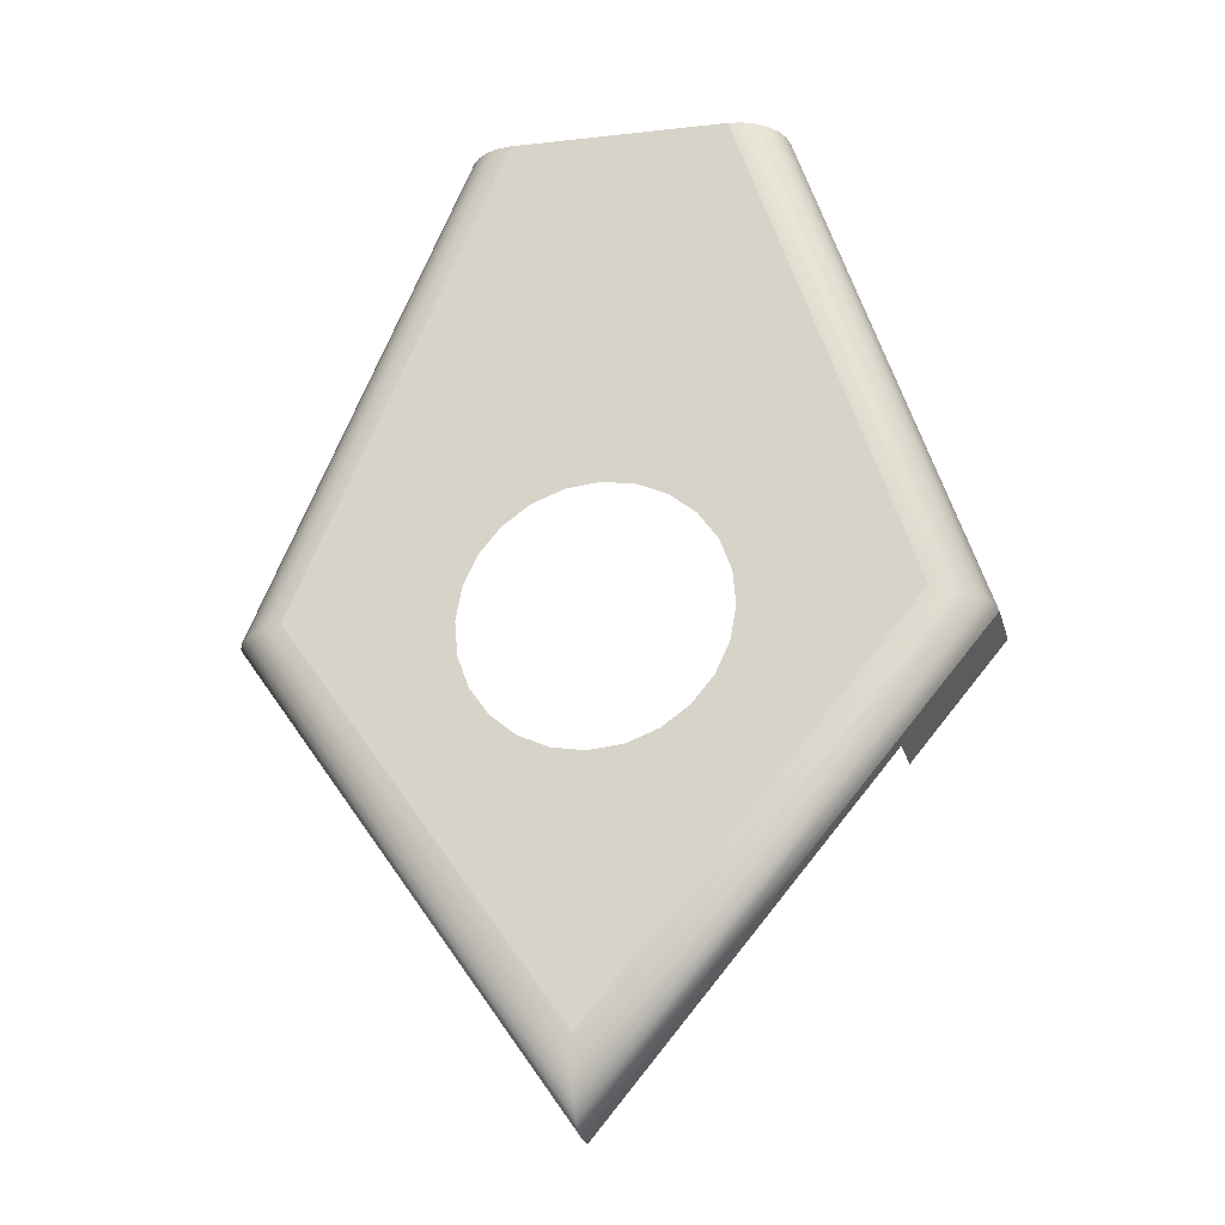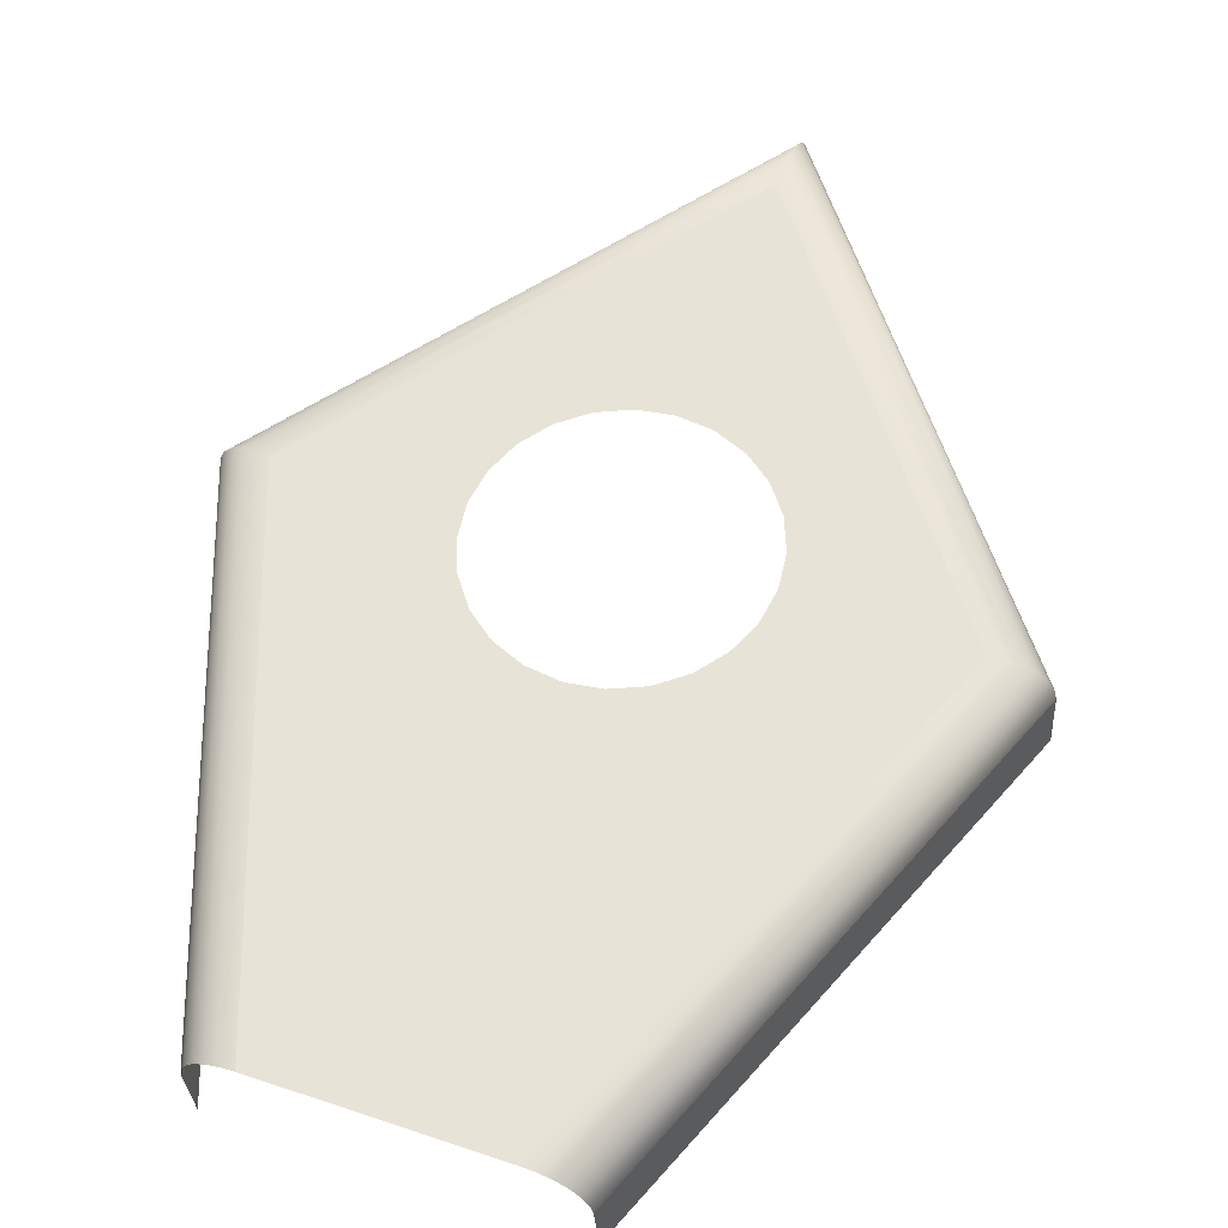
<metadata>
{"format":"obj","ext":"obj","renderer":"f3d","projection":"perspective","resolution":1024,"background":"white","views":[{"elev":-13.2,"azim":14.8,"up":"+Y"},{"elev":49.3,"azim":-159.5,"up":"+Z"}]}
</metadata>
<code>
o 3dw.e450a063965ce182372d50f0ef237781/Model/mesh1/mesh1-geometry/material_0/component_0#mesh1-geometry
v -0.3705 0.2457 0.08462
v -0.4087 0.146 0.08921
v -0.4087 0.1482 0.1018
v -0.4087 0.146 0.08921
v -0.3705 0.2457 0.08462
v -0.3705 0.2435 0.07202
v -0.3912 0.1248 0.09944
v -0.4087 0.1482 0.1018
v -0.4087 0.146 0.08921
v -0.4087 0.1482 0.1018
v -0.3702 0.2462 0.08706
v -0.3705 0.2457 0.08462
v -0.3912 0.1254 0.1026
v -0.4087 0.1482 0.1018
v -0.3912 0.1248 0.09944
v -0.3912 0.1248 0.09944
v -0.4087 0.146 0.08921
v -0.3912 0.1237 0.09314
v -0.3702 0.2462 0.08706
v -0.4087 0.1482 0.1018
v -0.4083 0.1487 0.1042
v -0.388 0.1213 0.1033
v -0.4087 0.1482 0.1018
v -0.3912 0.1254 0.1026
v -0.3389 0.05906 0.1175
v -0.4083 0.1487 0.1042
v -0.4087 0.1482 0.1018
v -0.4083 0.1487 0.1042
v -0.3691 0.2466 0.08934
v -0.3702 0.2462 0.08706
v -0.3072 0.2457 0.08462
v -0.2691 0.146 0.08921
v -0.3072 0.2435 0.07202
v -0.3389 0.05851 0.1144
v -0.4087 0.1482 0.1018
v -0.388 0.1213 0.1033
v -0.4083 0.1487 0.1042
v -0.3389 0.05906 0.1175
v -0.3389 0.06002 0.1199
v -0.4087 0.1482 0.1018
v -0.3389 0.05851 0.1144
v -0.3389 0.05906 0.1175
v -0.3691 0.2466 0.08934
v -0.4083 0.1487 0.1042
v -0.4072 0.1493 0.1065
v -0.2691 0.146 0.08921
v -0.3072 0.2457 0.08462
v -0.2691 0.1482 0.1018
v -0.2691 0.146 0.08921
v -0.2865 0.1248 0.09944
v -0.2865 0.1237 0.09314
v -0.3389 0.05906 0.1175
v -0.2694 0.1487 0.1042
v -0.3389 0.06002 0.1199
v -0.3389 0.06002 0.1199
v -0.4072 0.1493 0.1065
v -0.4083 0.1487 0.1042
v -0.3389 0.05851 0.1144
v -0.2691 0.1482 0.1018
v -0.3389 0.05906 0.1175
v -0.4072 0.1493 0.1065
v -0.3675 0.2469 0.0913
v -0.3691 0.2466 0.08934
v -0.3076 0.2462 0.08706
v -0.2691 0.1482 0.1018
v -0.3072 0.2457 0.08462
v -0.2691 0.1482 0.1018
v -0.2865 0.1248 0.09944
v -0.2691 0.146 0.08921
v -0.2694 0.1487 0.1042
v -0.3389 0.05906 0.1175
v -0.2691 0.1482 0.1018
v -0.2705 0.1493 0.1065
v -0.3389 0.06002 0.1199
v -0.2694 0.1487 0.1042
v -0.4072 0.1493 0.1065
v -0.3389 0.06002 0.1199
v -0.3389 0.06197 0.1219
v -0.2691 0.1482 0.1018
v -0.3389 0.05851 0.1144
v -0.2897 0.1213 0.1033
v -0.3675 0.2469 0.0913
v -0.4072 0.1493 0.1065
v -0.4055 0.1499 0.1084
v -0.3675 0.2469 0.0913
v -0.4032 0.1505 0.1099
v -0.3654 0.2472 0.0928
v -0.2691 0.1482 0.1018
v -0.3076 0.2462 0.08706
v -0.2694 0.1487 0.1042
v -0.2691 0.1482 0.1018
v -0.2865 0.1254 0.1026
v -0.2865 0.1248 0.09944
v -0.3086 0.2466 0.08934
v -0.2694 0.1487 0.1042
v -0.3076 0.2462 0.08706
v -0.3389 0.06002 0.1199
v -0.2705 0.1493 0.1065
v -0.3389 0.06197 0.1219
v -0.2694 0.1487 0.1042
v -0.3086 0.2466 0.08934
v -0.2705 0.1493 0.1065
v -0.3389 0.06477 0.1234
v -0.4072 0.1493 0.1065
v -0.3389 0.06197 0.1219
v -0.2691 0.1482 0.1018
v -0.2897 0.1213 0.1033
v -0.2865 0.1254 0.1026
v -0.4072 0.1493 0.1065
v -0.3389 0.06477 0.1234
v -0.4055 0.1499 0.1084
v -0.4032 0.1505 0.1099
v -0.3675 0.2469 0.0913
v -0.4055 0.1499 0.1084
v -0.4006 0.151 0.1107
v -0.3654 0.2472 0.0928
v -0.4032 0.1505 0.1099
v -0.3654 0.2472 0.0928
v -0.4006 0.151 0.1107
v -0.3629 0.2473 0.09374
v -0.3602 0.2474 0.09406
v -0.3389 0.1751 0.1068
v -0.3175 0.2474 0.09406
v -0.3629 0.2473 0.09374
v -0.3978 0.1515 0.111
v -0.3602 0.2474 0.09406
v -0.3102 0.2469 0.0913
v -0.2705 0.1493 0.1065
v -0.3086 0.2466 0.08934
v -0.2705 0.1493 0.1065
v -0.3389 0.06477 0.1234
v -0.3389 0.06197 0.1219
v -0.3389 0.06824 0.1243
v -0.4055 0.1499 0.1084
v -0.3389 0.06477 0.1234
v -0.4055 0.1499 0.1084
v -0.3389 0.06824 0.1243
v -0.4032 0.1505 0.1099
v -0.4032 0.1505 0.1099
v -0.3389 0.07214 0.1246
v -0.4006 0.151 0.1107
v -0.3978 0.1515 0.111
v -0.3629 0.2473 0.09374
v -0.4006 0.151 0.1107
v -0.3602 0.2474 0.09406
v -0.3455 0.1742 0.107
v -0.3389 0.1751 0.1068
v -0.3323 0.1742 0.107
v -0.3175 0.2474 0.09406
v -0.3389 0.1751 0.1068
v -0.3978 0.1515 0.111
v -0.3636 0.1564 0.1101
v -0.3602 0.2474 0.09406
v -0.2745 0.1505 0.1099
v -0.3102 0.2469 0.0913
v -0.3124 0.2472 0.0928
v -0.2705 0.1493 0.1065
v -0.3102 0.2469 0.0913
v -0.2723 0.1499 0.1084
v -0.3389 0.06477 0.1234
v -0.2705 0.1493 0.1065
v -0.2723 0.1499 0.1084
v -0.2723 0.1499 0.1084
v -0.3389 0.06824 0.1243
v -0.3389 0.06477 0.1234
v -0.3389 0.07214 0.1246
v -0.4032 0.1505 0.1099
v -0.3389 0.06824 0.1243
v -0.3389 0.0762 0.1242
v -0.4006 0.151 0.1107
v -0.3389 0.07214 0.1246
v -0.4006 0.151 0.1107
v -0.3389 0.0762 0.1242
v -0.3978 0.1515 0.111
v -0.28 0.1515 0.111
v -0.3148 0.2473 0.09374
v -0.3175 0.2474 0.09406
v -0.3602 0.2474 0.09406
v -0.3517 0.1717 0.1074
v -0.3455 0.1742 0.107
v -0.3261 0.1717 0.1074
v -0.3175 0.2474 0.09406
v -0.3323 0.1742 0.107
v -0.3978 0.1515 0.111
v -0.3645 0.1499 0.1113
v -0.3636 0.1564 0.1101
v -0.3602 0.2474 0.09406
v -0.3636 0.1564 0.1101
v -0.361 0.1625 0.109
v -0.2771 0.151 0.1107
v -0.3124 0.2472 0.0928
v -0.3148 0.2473 0.09374
v -0.3102 0.2469 0.0913
v -0.2745 0.1505 0.1099
v -0.2723 0.1499 0.1084
v -0.3124 0.2472 0.0928
v -0.2771 0.151 0.1107
v -0.2745 0.1505 0.1099
v -0.3389 0.06824 0.1243
v -0.2723 0.1499 0.1084
v -0.2745 0.1505 0.1099
v -0.2745 0.1505 0.1099
v -0.3389 0.07214 0.1246
v -0.3389 0.06824 0.1243
v -0.2771 0.151 0.1107
v -0.3389 0.0762 0.1242
v -0.3389 0.07214 0.1246
v -0.3389 0.0762 0.1242
v -0.3517 0.1281 0.1151
v -0.3978 0.1515 0.111
v -0.3148 0.2473 0.09374
v -0.28 0.1515 0.111
v -0.2771 0.151 0.1107
v -0.3142 0.1564 0.1101
v -0.28 0.1515 0.111
v -0.3175 0.2474 0.09406
v -0.3602 0.2474 0.09406
v -0.357 0.1677 0.1081
v -0.3517 0.1717 0.1074
v -0.3208 0.1677 0.1081
v -0.3175 0.2474 0.09406
v -0.3261 0.1717 0.1074
v -0.3978 0.1515 0.111
v -0.3636 0.1434 0.1124
v -0.3645 0.1499 0.1113
v -0.3602 0.2474 0.09406
v -0.361 0.1625 0.109
v -0.357 0.1677 0.1081
v -0.3389 0.07214 0.1246
v -0.2745 0.1505 0.1099
v -0.2771 0.151 0.1107
v -0.3389 0.0762 0.1242
v -0.2771 0.151 0.1107
v -0.28 0.1515 0.111
v -0.3517 0.1281 0.1151
v -0.3389 0.0762 0.1242
v -0.3455 0.1256 0.1155
v -0.3978 0.1515 0.111
v -0.3517 0.1281 0.1151
v -0.357 0.1321 0.1144
v -0.3133 0.1499 0.1113
v -0.28 0.1515 0.111
v -0.3142 0.1564 0.1101
v -0.3142 0.1564 0.1101
v -0.3175 0.2474 0.09406
v -0.3167 0.1625 0.109
v -0.3167 0.1625 0.109
v -0.3175 0.2474 0.09406
v -0.3208 0.1677 0.1081
v -0.3978 0.1515 0.111
v -0.361 0.1373 0.1135
v -0.3636 0.1434 0.1124
v -0.3261 0.1281 0.1151
v -0.3389 0.0762 0.1242
v -0.28 0.1515 0.111
v -0.3455 0.1256 0.1155
v -0.3389 0.0762 0.1242
v -0.3389 0.1247 0.1157
v -0.3978 0.1515 0.111
v -0.357 0.1321 0.1144
v -0.361 0.1373 0.1135
v -0.3142 0.1434 0.1124
v -0.28 0.1515 0.111
v -0.3133 0.1499 0.1113
v -0.3323 0.1256 0.1155
v -0.3389 0.0762 0.1242
v -0.3261 0.1281 0.1151
v -0.3261 0.1281 0.1151
v -0.28 0.1515 0.111
v -0.3208 0.1321 0.1144
v -0.3389 0.0762 0.1242
v -0.3323 0.1256 0.1155
v -0.3389 0.1247 0.1157
v -0.3167 0.1373 0.1135
v -0.28 0.1515 0.111
v -0.3142 0.1434 0.1124
v -0.3208 0.1321 0.1144
v -0.28 0.1515 0.111
v -0.3167 0.1373 0.1135
v -0.4087 0.1482 0.1018
v -0.4087 0.146 0.08921
v -0.3705 0.2457 0.08462
v -0.3705 0.2435 0.07202
v -0.3705 0.2457 0.08462
v -0.4087 0.146 0.08921
v -0.4087 0.146 0.08921
v -0.4087 0.1482 0.1018
v -0.3912 0.1248 0.09944
v -0.3705 0.2457 0.08462
v -0.3702 0.2462 0.08706
v -0.4087 0.1482 0.1018
v -0.3912 0.1248 0.09944
v -0.4087 0.1482 0.1018
v -0.3912 0.1254 0.1026
v -0.3912 0.1237 0.09314
v -0.4087 0.146 0.08921
v -0.3912 0.1248 0.09944
v -0.4083 0.1487 0.1042
v -0.4087 0.1482 0.1018
v -0.3702 0.2462 0.08706
v -0.3912 0.1254 0.1026
v -0.4087 0.1482 0.1018
v -0.388 0.1213 0.1033
v -0.4087 0.1482 0.1018
v -0.4083 0.1487 0.1042
v -0.3389 0.05906 0.1175
v -0.3702 0.2462 0.08706
v -0.3691 0.2466 0.08934
v -0.4083 0.1487 0.1042
v -0.3072 0.2435 0.07202
v -0.2691 0.146 0.08921
v -0.3072 0.2457 0.08462
v -0.388 0.1213 0.1033
v -0.4087 0.1482 0.1018
v -0.3389 0.05851 0.1144
v -0.3389 0.06002 0.1199
v -0.3389 0.05906 0.1175
v -0.4083 0.1487 0.1042
v -0.3389 0.05906 0.1175
v -0.3389 0.05851 0.1144
v -0.4087 0.1482 0.1018
v -0.4072 0.1493 0.1065
v -0.4083 0.1487 0.1042
v -0.3691 0.2466 0.08934
v -0.2691 0.1482 0.1018
v -0.3072 0.2457 0.08462
v -0.2691 0.146 0.08921
v -0.2865 0.1237 0.09314
v -0.2865 0.1248 0.09944
v -0.2691 0.146 0.08921
v -0.3389 0.06002 0.1199
v -0.2694 0.1487 0.1042
v -0.3389 0.05906 0.1175
v -0.4083 0.1487 0.1042
v -0.4072 0.1493 0.1065
v -0.3389 0.06002 0.1199
v -0.3389 0.05906 0.1175
v -0.2691 0.1482 0.1018
v -0.3389 0.05851 0.1144
v -0.3691 0.2466 0.08934
v -0.3675 0.2469 0.0913
v -0.4072 0.1493 0.1065
v -0.3072 0.2457 0.08462
v -0.2691 0.1482 0.1018
v -0.3076 0.2462 0.08706
v -0.2691 0.146 0.08921
v -0.2865 0.1248 0.09944
v -0.2691 0.1482 0.1018
v -0.2691 0.1482 0.1018
v -0.3389 0.05906 0.1175
v -0.2694 0.1487 0.1042
v -0.2694 0.1487 0.1042
v -0.3389 0.06002 0.1199
v -0.2705 0.1493 0.1065
v -0.3389 0.06197 0.1219
v -0.3389 0.06002 0.1199
v -0.4072 0.1493 0.1065
v -0.2897 0.1213 0.1033
v -0.3389 0.05851 0.1144
v -0.2691 0.1482 0.1018
v -0.4055 0.1499 0.1084
v -0.4072 0.1493 0.1065
v -0.3675 0.2469 0.0913
v -0.3654 0.2472 0.0928
v -0.4032 0.1505 0.1099
v -0.3675 0.2469 0.0913
v -0.2694 0.1487 0.1042
v -0.3076 0.2462 0.08706
v -0.2691 0.1482 0.1018
v -0.2865 0.1248 0.09944
v -0.2865 0.1254 0.1026
v -0.2691 0.1482 0.1018
v -0.3076 0.2462 0.08706
v -0.2694 0.1487 0.1042
v -0.3086 0.2466 0.08934
v -0.3389 0.06197 0.1219
v -0.2705 0.1493 0.1065
v -0.3389 0.06002 0.1199
v -0.2705 0.1493 0.1065
v -0.3086 0.2466 0.08934
v -0.2694 0.1487 0.1042
v -0.3389 0.06197 0.1219
v -0.4072 0.1493 0.1065
v -0.3389 0.06477 0.1234
v -0.2865 0.1254 0.1026
v -0.2897 0.1213 0.1033
v -0.2691 0.1482 0.1018
v -0.4055 0.1499 0.1084
v -0.3389 0.06477 0.1234
v -0.4072 0.1493 0.1065
v -0.4055 0.1499 0.1084
v -0.3675 0.2469 0.0913
v -0.4032 0.1505 0.1099
v -0.4032 0.1505 0.1099
v -0.3654 0.2472 0.0928
v -0.4006 0.151 0.1107
v -0.3629 0.2473 0.09374
v -0.4006 0.151 0.1107
v -0.3654 0.2472 0.0928
v -0.3175 0.2474 0.09406
v -0.3389 0.1751 0.1068
v -0.3602 0.2474 0.09406
v -0.3602 0.2474 0.09406
v -0.3978 0.1515 0.111
v -0.3629 0.2473 0.09374
v -0.3086 0.2466 0.08934
v -0.2705 0.1493 0.1065
v -0.3102 0.2469 0.0913
v -0.3389 0.06197 0.1219
v -0.3389 0.06477 0.1234
v -0.2705 0.1493 0.1065
v -0.3389 0.06477 0.1234
v -0.4055 0.1499 0.1084
v -0.3389 0.06824 0.1243
v -0.4032 0.1505 0.1099
v -0.3389 0.06824 0.1243
v -0.4055 0.1499 0.1084
v -0.4006 0.151 0.1107
v -0.3389 0.07214 0.1246
v -0.4032 0.1505 0.1099
v -0.4006 0.151 0.1107
v -0.3629 0.2473 0.09374
v -0.3978 0.1515 0.111
v -0.3389 0.1751 0.1068
v -0.3455 0.1742 0.107
v -0.3602 0.2474 0.09406
v -0.3389 0.1751 0.1068
v -0.3175 0.2474 0.09406
v -0.3323 0.1742 0.107
v -0.3602 0.2474 0.09406
v -0.3636 0.1564 0.1101
v -0.3978 0.1515 0.111
v -0.3124 0.2472 0.0928
v -0.3102 0.2469 0.0913
v -0.2745 0.1505 0.1099
v -0.2723 0.1499 0.1084
v -0.3102 0.2469 0.0913
v -0.2705 0.1493 0.1065
v -0.2723 0.1499 0.1084
v -0.2705 0.1493 0.1065
v -0.3389 0.06477 0.1234
v -0.3389 0.06477 0.1234
v -0.3389 0.06824 0.1243
v -0.2723 0.1499 0.1084
v -0.3389 0.06824 0.1243
v -0.4032 0.1505 0.1099
v -0.3389 0.07214 0.1246
v -0.3389 0.07214 0.1246
v -0.4006 0.151 0.1107
v -0.3389 0.0762 0.1242
v -0.3978 0.1515 0.111
v -0.3389 0.0762 0.1242
v -0.4006 0.151 0.1107
v -0.3175 0.2474 0.09406
v -0.3148 0.2473 0.09374
v -0.28 0.1515 0.111
v -0.3455 0.1742 0.107
v -0.3517 0.1717 0.1074
v -0.3602 0.2474 0.09406
v -0.3323 0.1742 0.107
v -0.3175 0.2474 0.09406
v -0.3261 0.1717 0.1074
v -0.3636 0.1564 0.1101
v -0.3645 0.1499 0.1113
v -0.3978 0.1515 0.111
v -0.361 0.1625 0.109
v -0.3636 0.1564 0.1101
v -0.3602 0.2474 0.09406
v -0.3148 0.2473 0.09374
v -0.3124 0.2472 0.0928
v -0.2771 0.151 0.1107
v -0.2723 0.1499 0.1084
v -0.2745 0.1505 0.1099
v -0.3102 0.2469 0.0913
v -0.2745 0.1505 0.1099
v -0.2771 0.151 0.1107
v -0.3124 0.2472 0.0928
v -0.2745 0.1505 0.1099
v -0.2723 0.1499 0.1084
v -0.3389 0.06824 0.1243
v -0.3389 0.06824 0.1243
v -0.3389 0.07214 0.1246
v -0.2745 0.1505 0.1099
v -0.3389 0.07214 0.1246
v -0.3389 0.0762 0.1242
v -0.2771 0.151 0.1107
v -0.3978 0.1515 0.111
v -0.3517 0.1281 0.1151
v -0.3389 0.0762 0.1242
v -0.2771 0.151 0.1107
v -0.28 0.1515 0.111
v -0.3148 0.2473 0.09374
v -0.3175 0.2474 0.09406
v -0.28 0.1515 0.111
v -0.3142 0.1564 0.1101
v -0.3517 0.1717 0.1074
v -0.357 0.1677 0.1081
v -0.3602 0.2474 0.09406
v -0.3261 0.1717 0.1074
v -0.3175 0.2474 0.09406
v -0.3208 0.1677 0.1081
v -0.3645 0.1499 0.1113
v -0.3636 0.1434 0.1124
v -0.3978 0.1515 0.111
v -0.357 0.1677 0.1081
v -0.361 0.1625 0.109
v -0.3602 0.2474 0.09406
v -0.2771 0.151 0.1107
v -0.2745 0.1505 0.1099
v -0.3389 0.07214 0.1246
v -0.28 0.1515 0.111
v -0.2771 0.151 0.1107
v -0.3389 0.0762 0.1242
v -0.3455 0.1256 0.1155
v -0.3389 0.0762 0.1242
v -0.3517 0.1281 0.1151
v -0.357 0.1321 0.1144
v -0.3517 0.1281 0.1151
v -0.3978 0.1515 0.111
v -0.3142 0.1564 0.1101
v -0.28 0.1515 0.111
v -0.3133 0.1499 0.1113
v -0.3167 0.1625 0.109
v -0.3175 0.2474 0.09406
v -0.3142 0.1564 0.1101
v -0.3208 0.1677 0.1081
v -0.3175 0.2474 0.09406
v -0.3167 0.1625 0.109
v -0.3636 0.1434 0.1124
v -0.361 0.1373 0.1135
v -0.3978 0.1515 0.111
v -0.28 0.1515 0.111
v -0.3389 0.0762 0.1242
v -0.3261 0.1281 0.1151
v -0.3389 0.1247 0.1157
v -0.3389 0.0762 0.1242
v -0.3455 0.1256 0.1155
v -0.361 0.1373 0.1135
v -0.357 0.1321 0.1144
v -0.3978 0.1515 0.111
v -0.3133 0.1499 0.1113
v -0.28 0.1515 0.111
v -0.3142 0.1434 0.1124
v -0.3261 0.1281 0.1151
v -0.3389 0.0762 0.1242
v -0.3323 0.1256 0.1155
v -0.3208 0.1321 0.1144
v -0.28 0.1515 0.111
v -0.3261 0.1281 0.1151
v -0.3389 0.1247 0.1157
v -0.3323 0.1256 0.1155
v -0.3389 0.0762 0.1242
v -0.3142 0.1434 0.1124
v -0.28 0.1515 0.111
v -0.3167 0.1373 0.1135
v -0.3167 0.1373 0.1135
v -0.28 0.1515 0.111
v -0.3208 0.1321 0.1144
f 1 2 3
f 4 5 6
f 7 8 9
f 10 11 12
f 13 14 15
f 16 17 18
f 19 20 21
f 22 23 24
f 25 26 27
f 28 29 30
f 31 32 33
f 34 35 36
f 37 38 39
f 40 41 42
f 43 44 45
f 46 47 48
f 49 50 51
f 52 53 54
f 55 56 57
f 58 59 60
f 61 62 63
f 64 65 66
f 67 68 69
f 70 71 72
f 73 74 75
f 76 77 78
f 79 80 81
f 82 83 84
f 85 86 87
f 88 89 90
f 91 92 93
f 94 95 96
f 97 98 99
f 100 101 102
f 103 104 105
f 106 107 108
f 109 110 111
f 112 113 114
f 115 116 117
f 118 119 120
f 121 122 123
f 124 125 126
f 127 128 129
f 130 131 132
f 133 134 135
f 136 137 138
f 139 140 141
f 142 143 144
f 145 146 147
f 148 149 150
f 151 152 153
f 154 155 156
f 157 158 159
f 160 161 162
f 163 164 165
f 166 167 168
f 169 170 171
f 172 173 174
f 175 176 177
f 178 179 180
f 181 182 183
f 184 185 186
f 187 188 189
f 190 191 192
f 193 194 195
f 196 197 198
f 199 200 201
f 202 203 204
f 205 206 207
f 208 209 210
f 211 212 213
f 214 215 216
f 217 218 219
f 220 221 222
f 223 224 225
f 226 227 228
f 229 230 231
f 232 233 234
f 235 236 237
f 238 239 240
f 241 242 243
f 244 245 246
f 247 248 249
f 250 251 252
f 253 254 255
f 256 257 258
f 259 260 261
f 262 263 264
f 265 266 267
f 268 269 270
f 271 272 273
f 274 275 276
f 277 278 279
f 280 281 282
f 283 284 285
f 286 287 288
f 289 290 291
f 292 293 294
f 295 296 297
f 298 299 300
f 301 302 303
f 304 305 306
f 307 308 309
f 310 311 312
f 313 314 315
f 316 317 318
f 319 320 321
f 322 323 324
f 325 326 327
f 328 329 330
f 331 332 333
f 334 335 336
f 337 338 339
f 340 341 342
f 343 344 345
f 346 347 348
f 349 350 351
f 352 353 354
f 355 356 357
f 358 359 360
f 361 362 363
f 364 365 366
f 367 368 369
f 370 371 372
f 373 374 375
f 376 377 378
f 379 380 381
f 382 383 384
f 385 386 387
f 388 389 390
f 391 392 393
f 394 395 396
f 397 398 399
f 400 401 402
f 403 404 405
f 406 407 408
f 409 410 411
f 412 413 414
f 415 416 417
f 418 419 420
f 421 422 423
f 424 425 426
f 427 428 429
f 430 431 432
f 433 434 435
f 436 437 438
f 439 440 441
f 442 443 444
f 445 446 447
f 448 449 450
f 451 452 453
f 454 455 456
f 457 458 459
f 460 461 462
f 463 464 465
f 466 467 468
f 469 470 471
f 472 473 474
f 475 476 477
f 478 479 480
f 481 482 483
f 484 485 486
f 487 488 489
f 490 491 492
f 493 494 495
f 496 497 498
f 499 500 501
f 502 503 504
f 505 506 507
f 508 509 510
f 511 512 513
f 514 515 516
f 517 518 519
f 520 521 522
f 523 524 525
f 526 527 528
f 529 530 531
f 532 533 534
f 535 536 537
f 538 539 540
f 541 542 543
f 544 545 546
f 547 548 549
f 550 551 552
f 553 554 555
f 556 557 558

</code>
